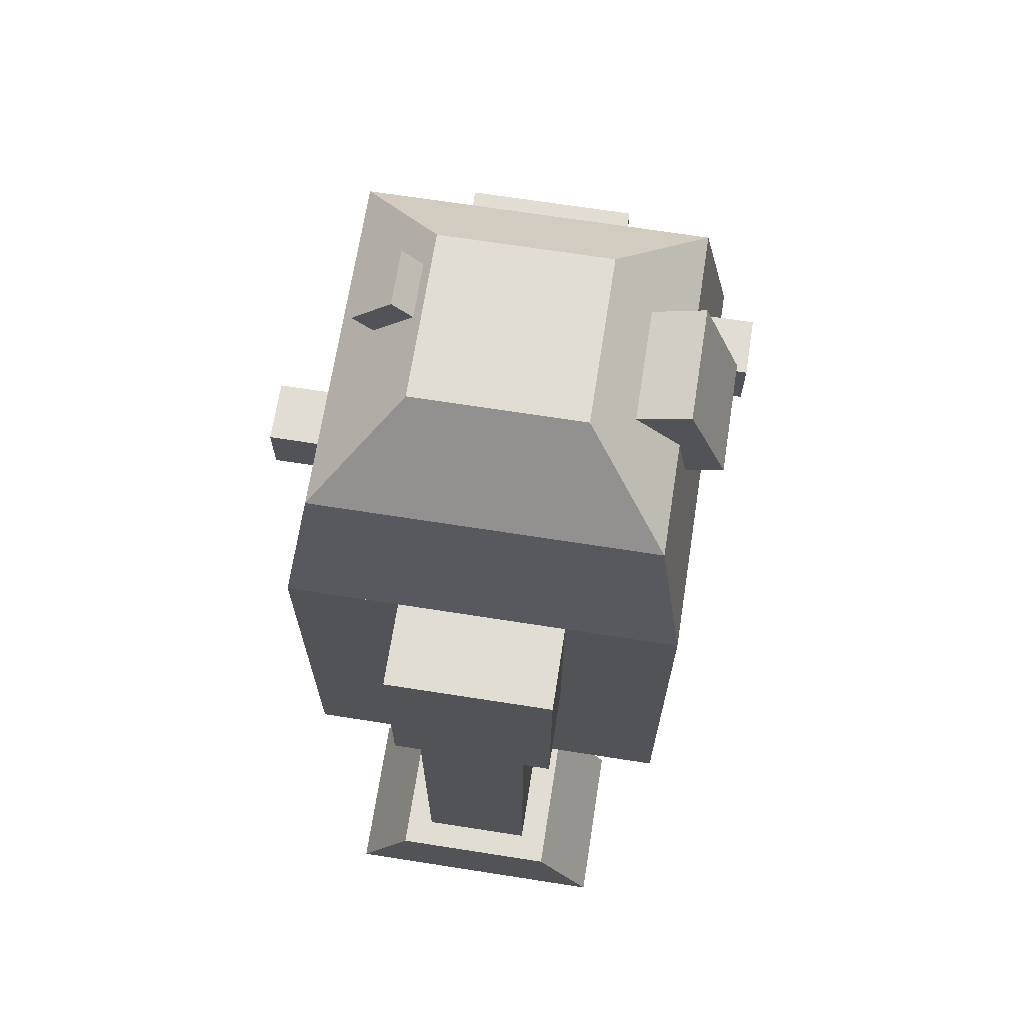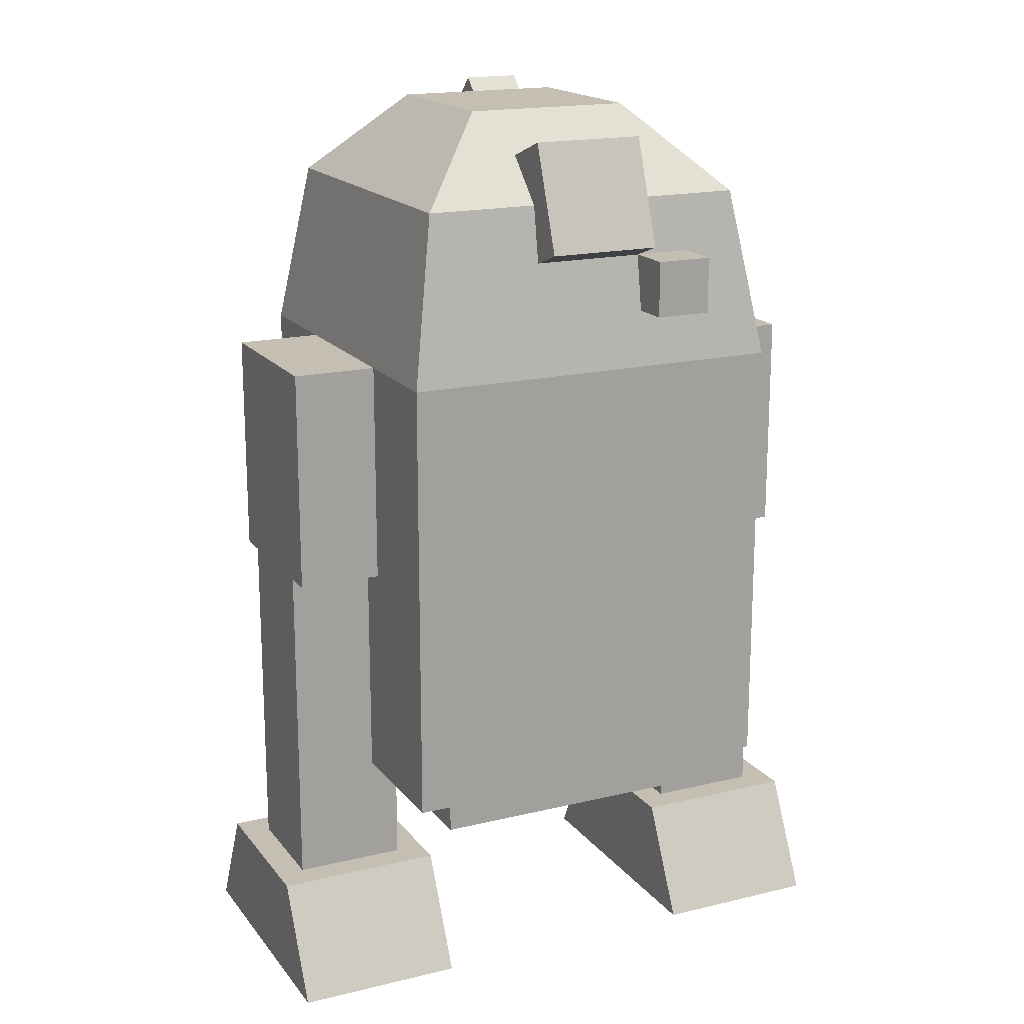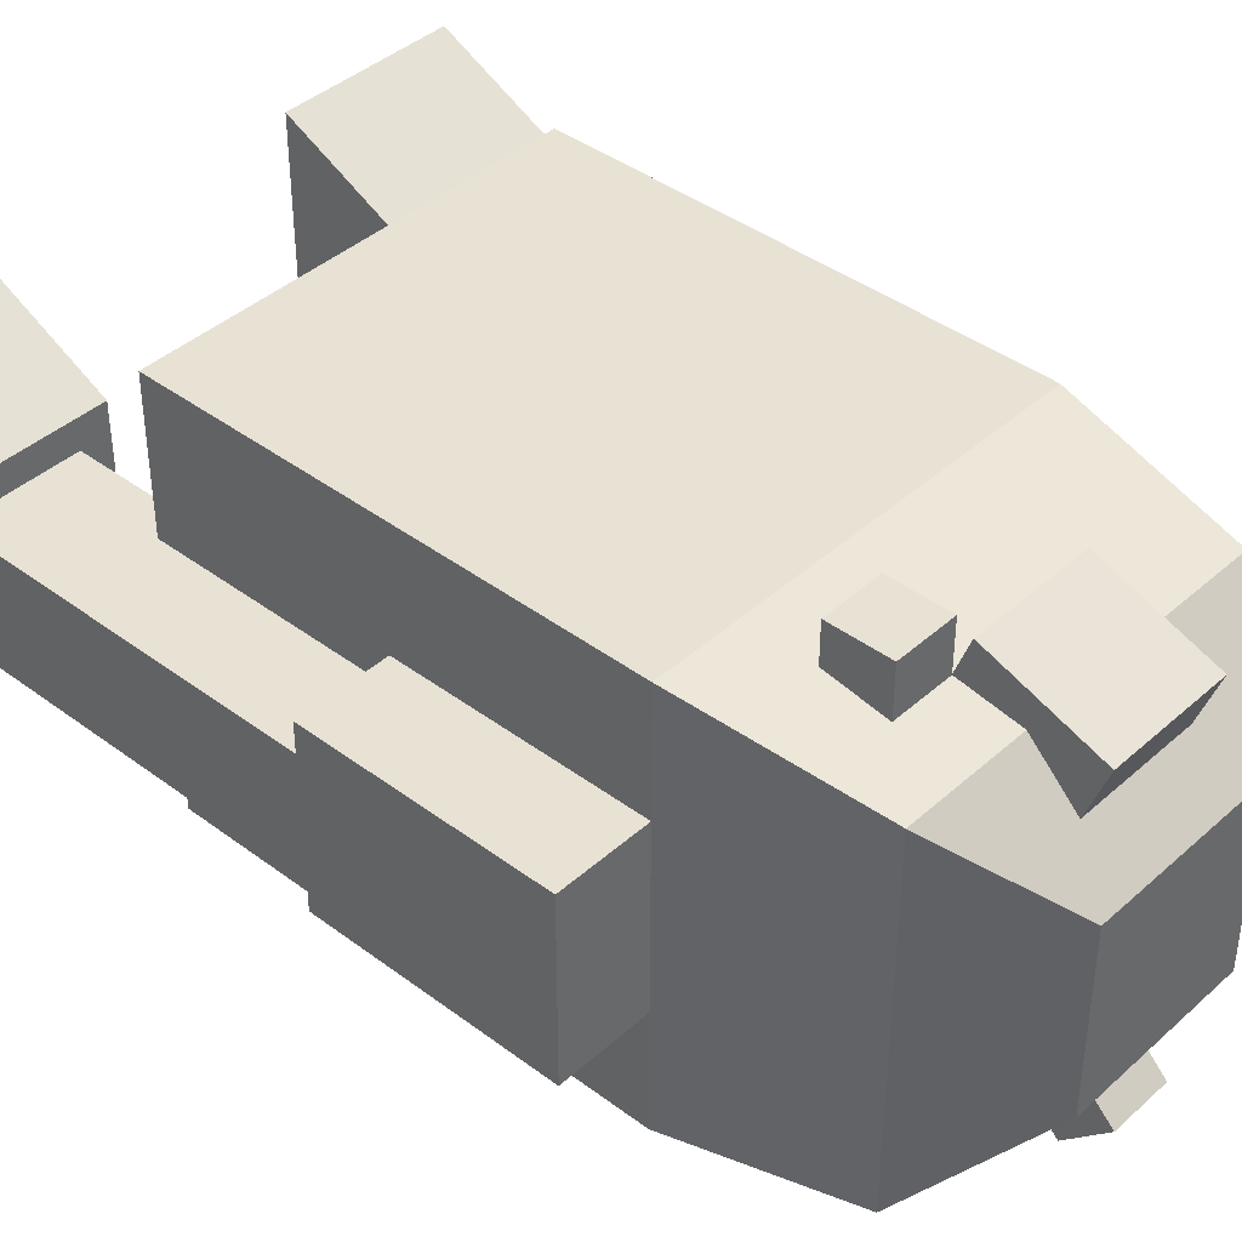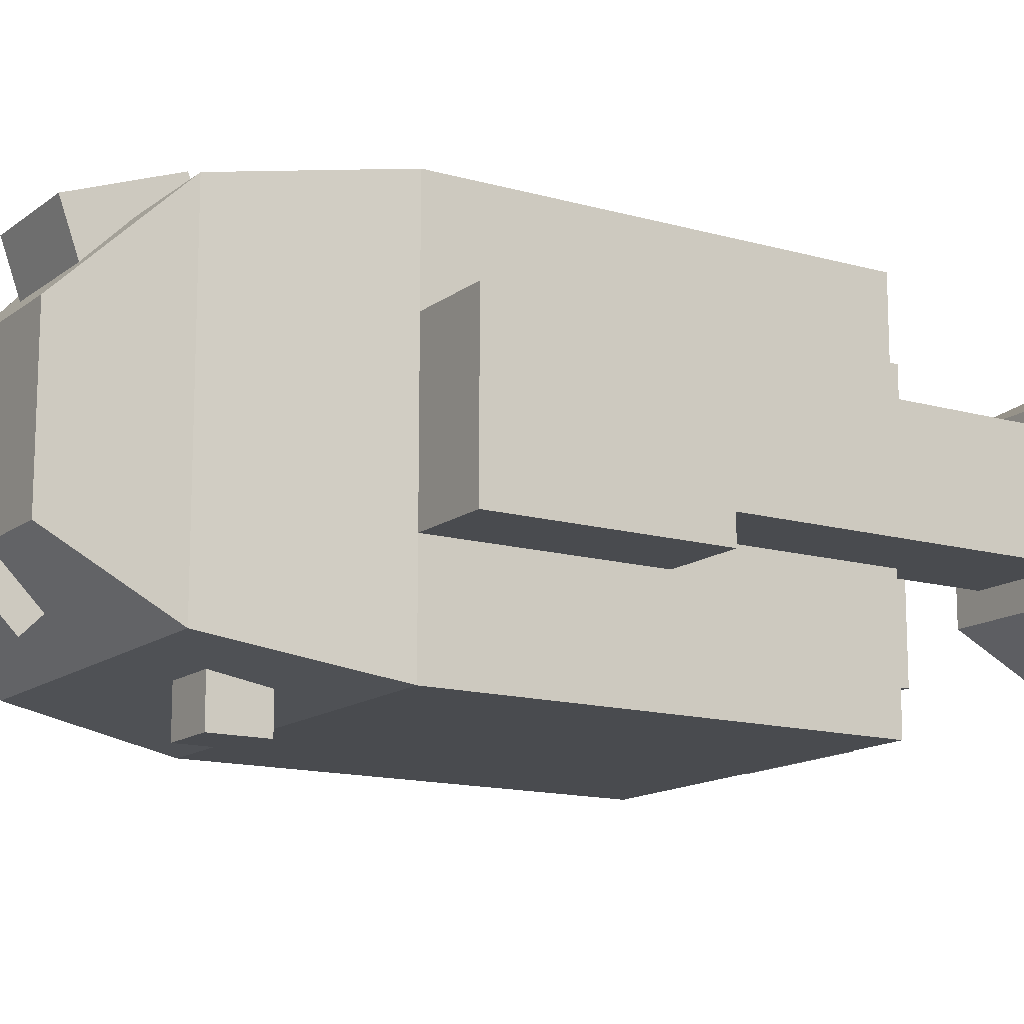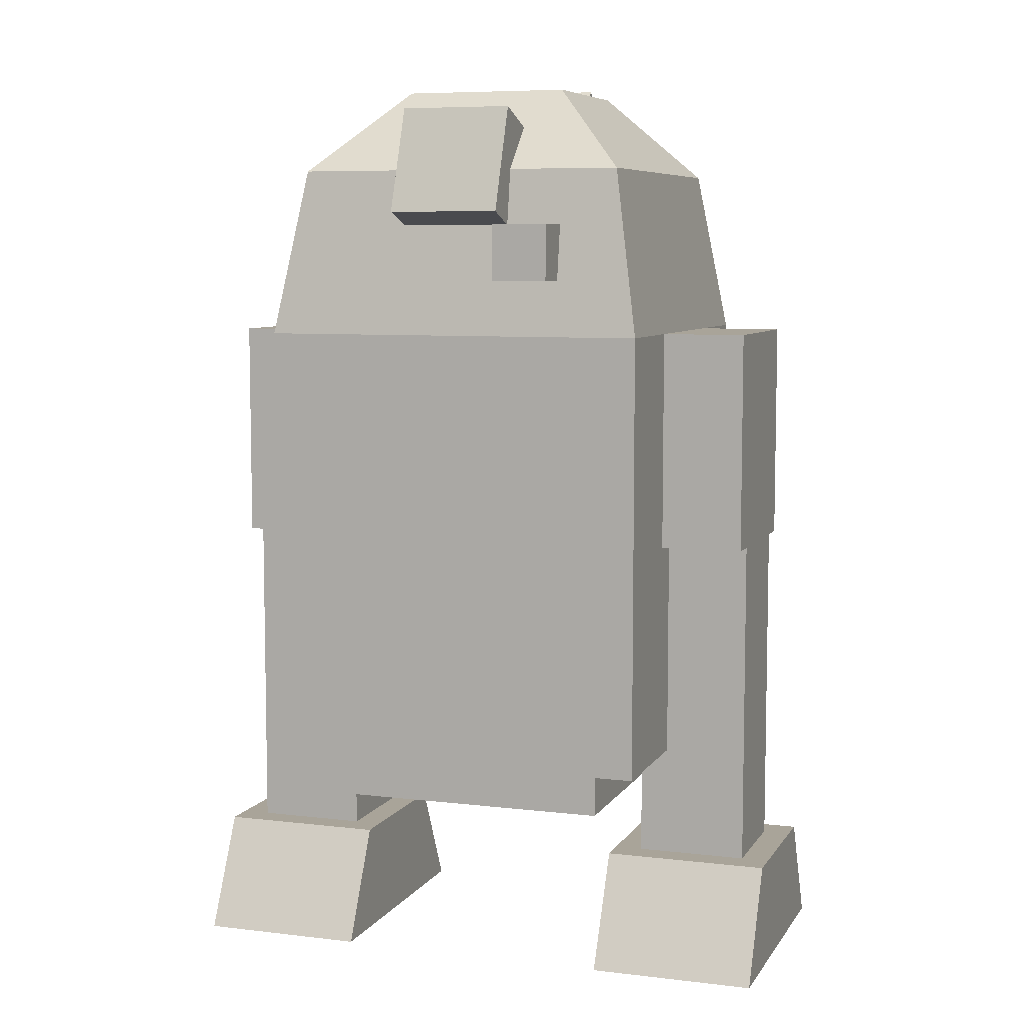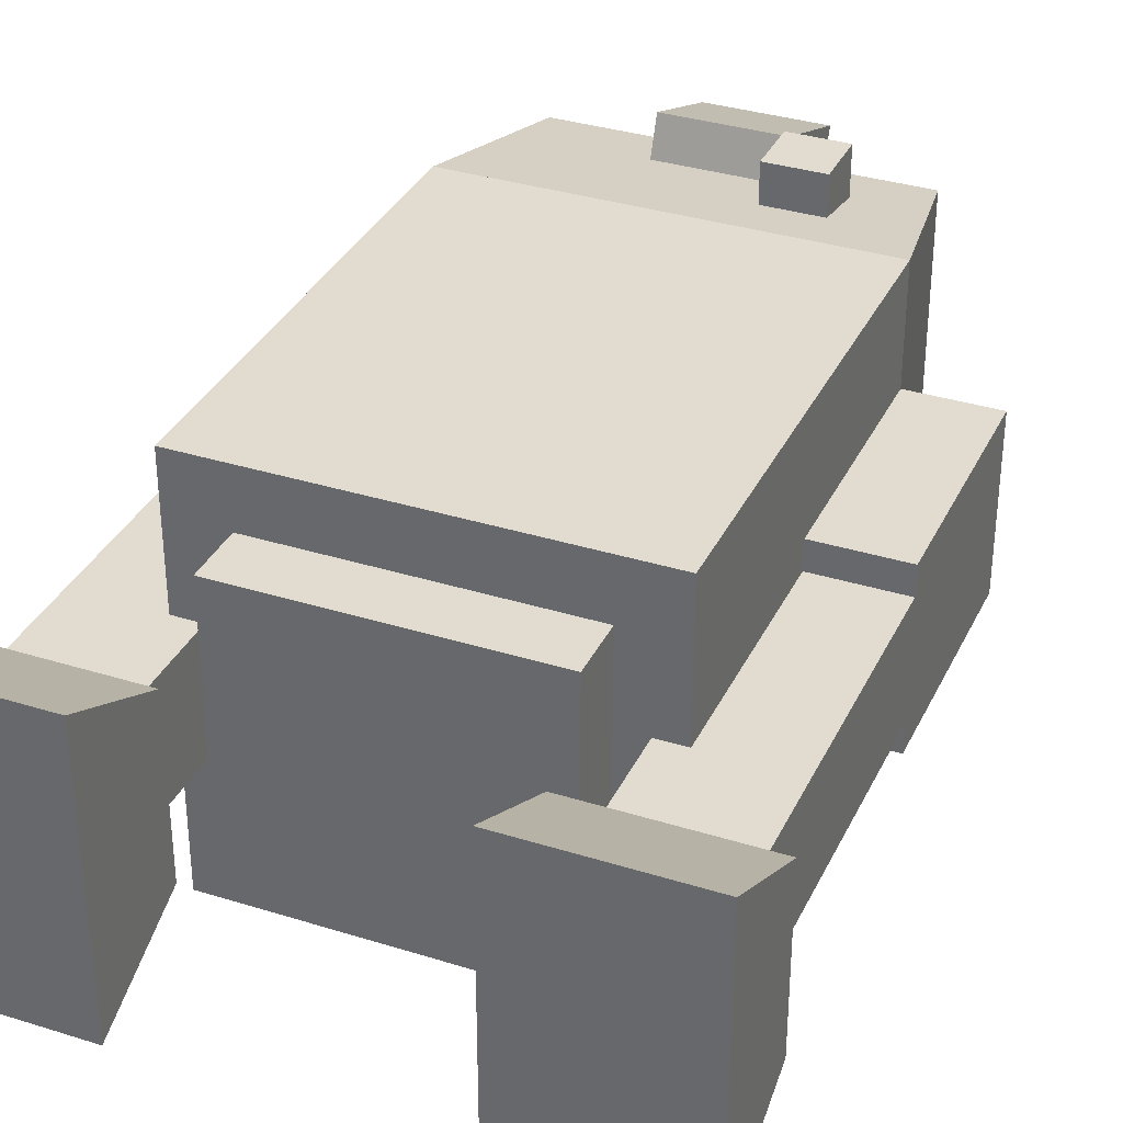
<metadata>
{"format":"obj","ext":"obj","renderer":"f3d","projection":"perspective","resolution":1024,"background":"white","views":[{"elev":68.2,"azim":-81.1,"up":"+Y"},{"elev":17.6,"azim":-25.5,"up":"+Y"},{"elev":40.7,"azim":132.5,"up":"+Z"},{"elev":-14.0,"azim":-122.3,"up":"+Z"},{"elev":7.2,"azim":19.0,"up":"+Y"},{"elev":34.3,"azim":22.9,"up":"+Z"}]}
</metadata>
<code>
o shoulder.l.001_Cube.021
v 4.05 0.1 0.85
v 4.05 0.8 0.85
v 4.05 0.1 0.65
v 4.05 0.8 0.65
v 4.25 0.1 0.85
v 4.25 0.8 0.85
v 4.25 0.1 0.65
v 4.25 0.8 0.65
f 1 2 4 3
f 3 4 8 7
f 7 8 6 5
f 5 6 2 1
f 3 7 5 1
f 8 4 2 6
o body_Cube.012
v 3.4 0.4 1.1
v 3.4 1.2 1.1
v 3.4 0.4 0.4
v 3.4 1.2 0.4
v 4.1 0.4 1.1
v 4.1 1.2 1.1
v 4.1 0.4 0.4
v 4.1 1.2 0.4
f 9 10 12 11
f 11 12 16 15
f 15 16 14 13
f 13 14 10 9
f 11 15 13 9
f 16 12 10 14
o shoulder.l_Cube.022
v 4.05 0.8 0.9
v 4.05 1.2 0.9
v 4.05 0.8 0.6
v 4.05 1.2 0.6
v 4.25 0.8 0.9
v 4.25 1.2 0.9
v 4.25 0.8 0.6
v 4.25 1.2 0.6
f 17 18 20 19
f 19 20 24 23
f 23 24 22 21
f 21 22 18 17
f 19 23 21 17
f 24 20 18 22
o butt_Cube.019
v 3.5 0.3 1
v 3.5 0.4 1
v 3.5 0.3 0.5
v 3.5 0.4 0.5
v 4 0.3 1
v 4 0.4 1
v 4 0.3 0.5
v 4 0.4 0.5
f 25 26 28 27
f 27 28 32 31
f 31 32 30 29
f 29 30 26 25
f 27 31 29 25
f 32 28 26 30
o projector.front_Cube.029
v 3.85 1.3 1.15
v 3.85 1.4 1.15
v 3.85 1.3 1.05
v 3.85 1.4 1.05
v 3.95 1.3 1.15
v 3.95 1.4 1.15
v 3.95 1.3 1.05
v 3.95 1.4 1.05
f 33 34 36 35
f 35 36 40 39
f 39 40 38 37
f 37 38 34 33
f 35 39 37 33
f 40 36 34 38
o projector.top_Cube.030
v 3.75 1.529 0.55
v 3.75 1.6 0.6207
v 3.75 1.6 0.4793
v 3.75 1.671 0.55
v 3.85 1.529 0.55
v 3.85 1.6 0.6207
v 3.85 1.6 0.4793
v 3.85 1.671 0.55
f 41 42 44 43
f 43 44 48 47
f 47 48 46 45
f 45 46 42 41
f 43 47 45 41
f 48 44 42 46
o projector.back_Cube.031
v 3.6 1.3 0.45
v 3.6 1.4 0.45
v 3.6 1.3 0.35
v 3.6 1.4 0.35
v 3.7 1.3 0.45
v 3.7 1.4 0.45
v 3.7 1.3 0.35
v 3.7 1.4 0.35
f 49 50 52 51
f 51 52 56 55
f 55 56 54 53
f 53 54 50 49
f 51 55 53 49
f 56 52 50 54
o eye_Cube.032
v 3.65 1.423 1.131
v 3.65 1.611 1.063
v 3.65 1.389 1.037
v 3.65 1.577 0.9688
v 3.85 1.423 1.131
v 3.85 1.611 1.063
v 3.85 1.389 1.037
v 3.85 1.577 0.9688
f 57 58 60 59
f 59 60 64 63
f 63 64 62 61
f 61 62 58 57
f 59 63 61 57
f 64 60 58 62
o foot.l_Cube.102
v 4 0 1
v 4 0.2 0.9
v 4 0 0.5
v 4 0.2 0.6
v 4.3 0 1
v 4.3 0.2 0.9
v 4.3 0 0.5
v 4.3 0.2 0.6
f 65 66 68 67
f 67 68 72 71
f 71 72 70 69
f 69 70 66 65
f 67 71 69 65
f 72 68 66 70
o head_Cube.105
v 3.6 1.65 0.9
v 3.6 1.65 0.6
v 3.9 1.65 0.9
v 3.9 1.65 0.6
v 3.45 1.5 0.45
v 3.45 1.5 1.05
v 4.05 1.5 0.45
v 4.05 1.5 1.05
v 3.4 1.2 0.4
v 3.4 1.2 1.1
v 4.1 1.2 0.4
v 4.1 1.2 1.1
f 75 73 78 80
f 74 76 79 77
f 73 74 77 78
f 76 75 80 79
f 74 73 75 76
f 80 78 82 84
f 81 83 84 82
f 77 79 83 81
f 78 77 81 82
f 79 80 84 83
o arm.r_Cube.109
v 3.25 0.1 0.85
v 3.25 0.8 0.85
v 3.25 0.1 0.65
v 3.25 0.8 0.65
v 3.45 0.1 0.85
v 3.45 0.8 0.85
v 3.45 0.1 0.65
v 3.45 0.8 0.65
f 85 86 88 87
f 87 88 92 91
f 91 92 90 89
f 89 90 86 85
f 87 91 89 85
f 92 88 86 90
o shoulder.r_Cube.110
v 3.25 0.8 0.9
v 3.25 1.2 0.9
v 3.25 0.8 0.6
v 3.25 1.2 0.6
v 3.45 0.8 0.9
v 3.45 1.2 0.9
v 3.45 0.8 0.6
v 3.45 1.2 0.6
f 93 94 96 95
f 95 96 100 99
f 99 100 98 97
f 97 98 94 93
f 95 99 97 93
f 100 96 94 98
o foot.r_Cube.111
v 3.2 0 1
v 3.2 0.2 0.9
v 3.2 0 0.5
v 3.2 0.2 0.6
v 3.5 0 1
v 3.5 0.2 0.9
v 3.5 0 0.5
v 3.5 0.2 0.6
f 101 102 104 103
f 103 104 108 107
f 107 108 106 105
f 105 106 102 101
f 103 107 105 101
f 108 104 102 106

</code>
